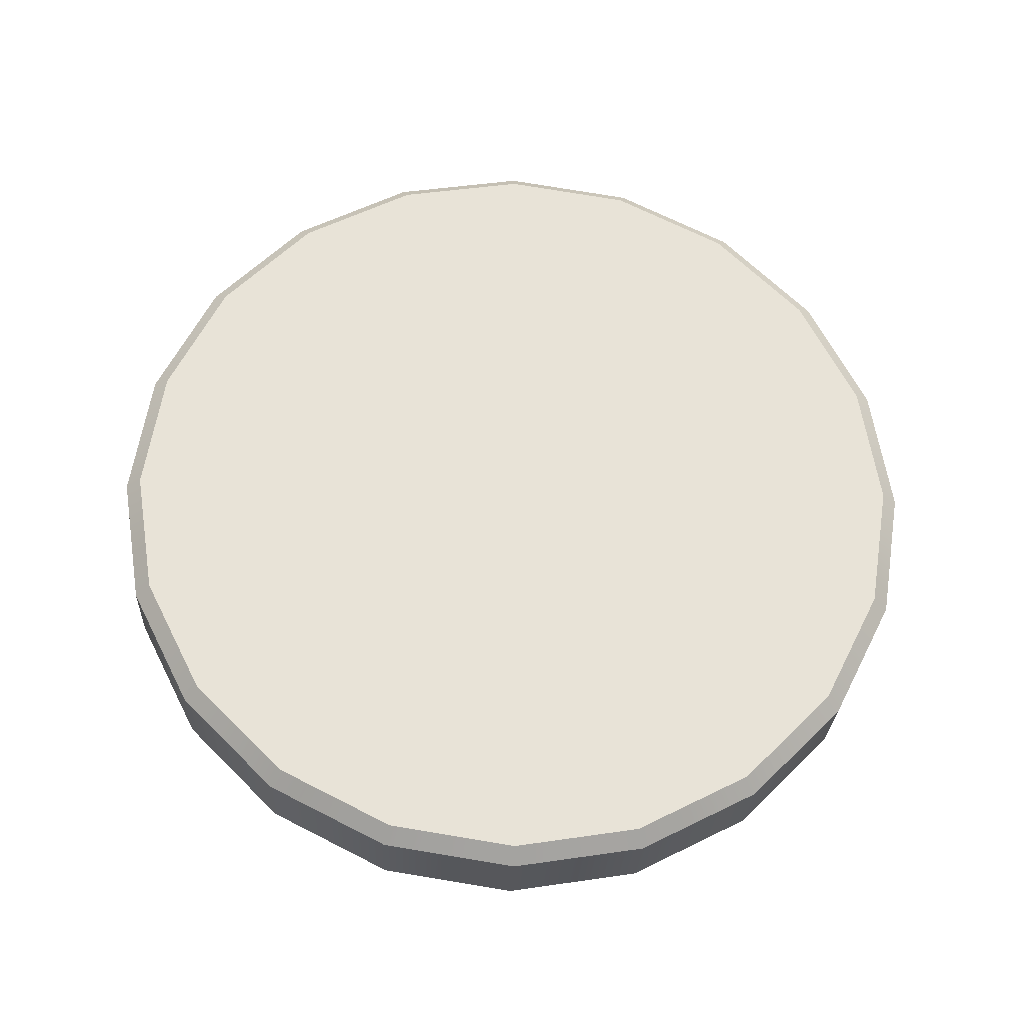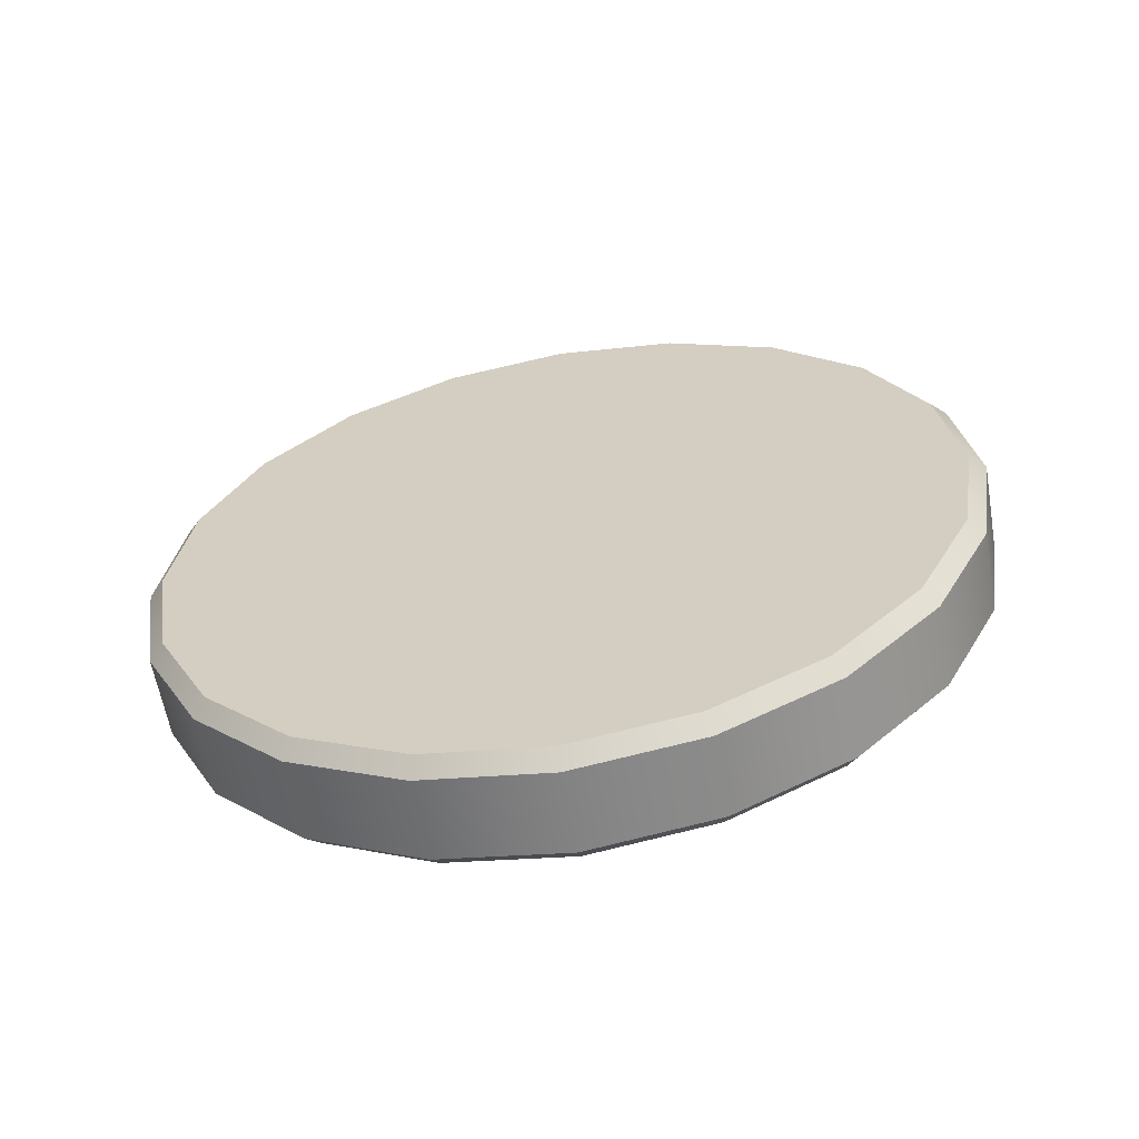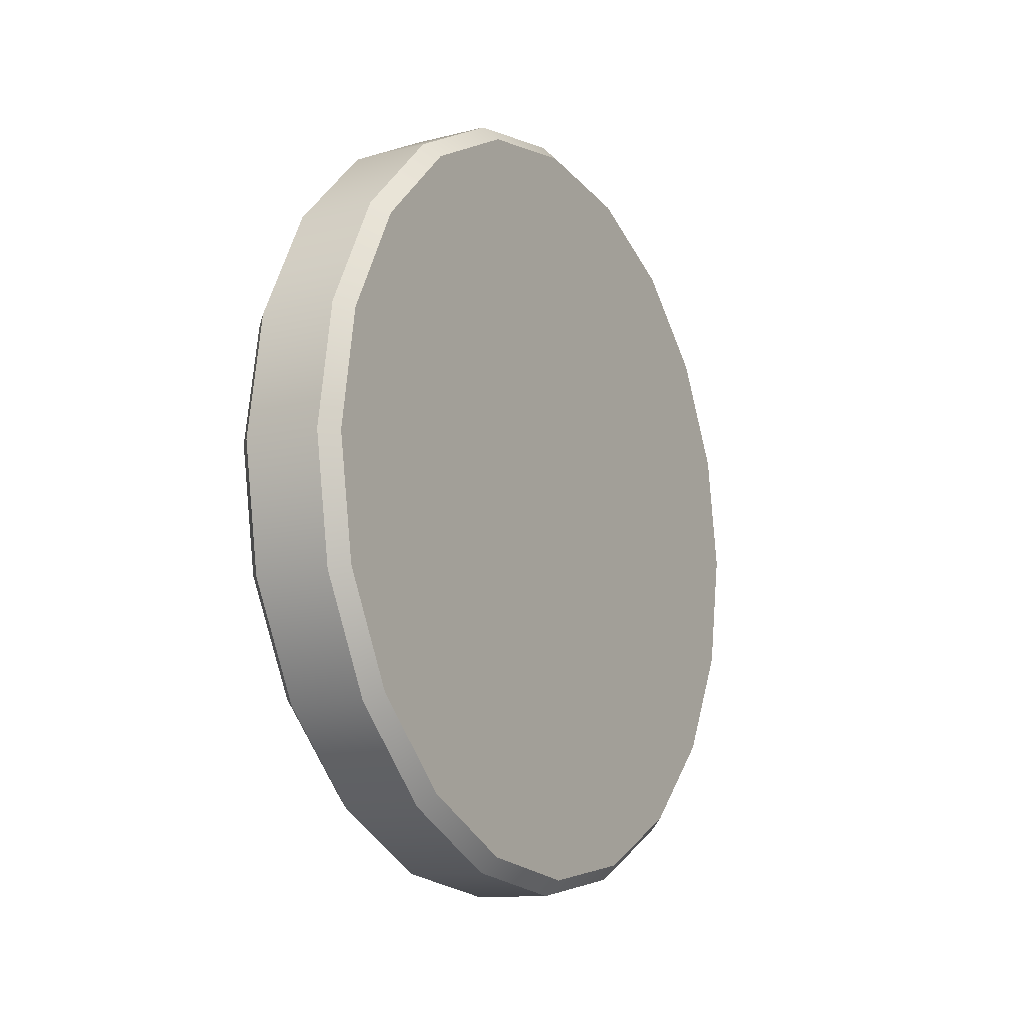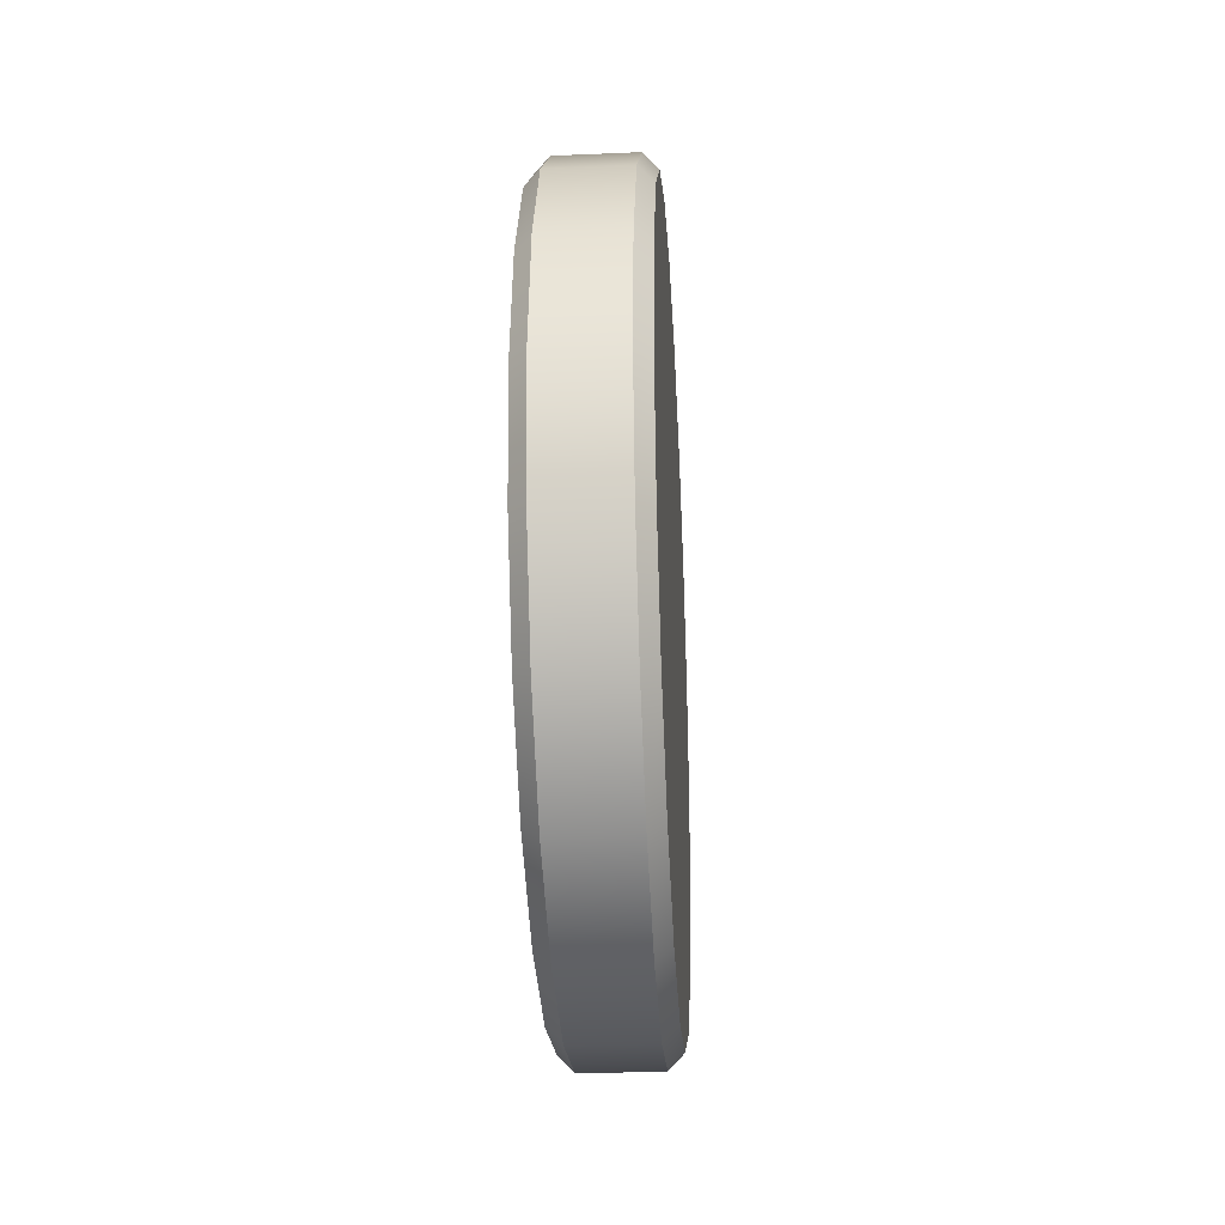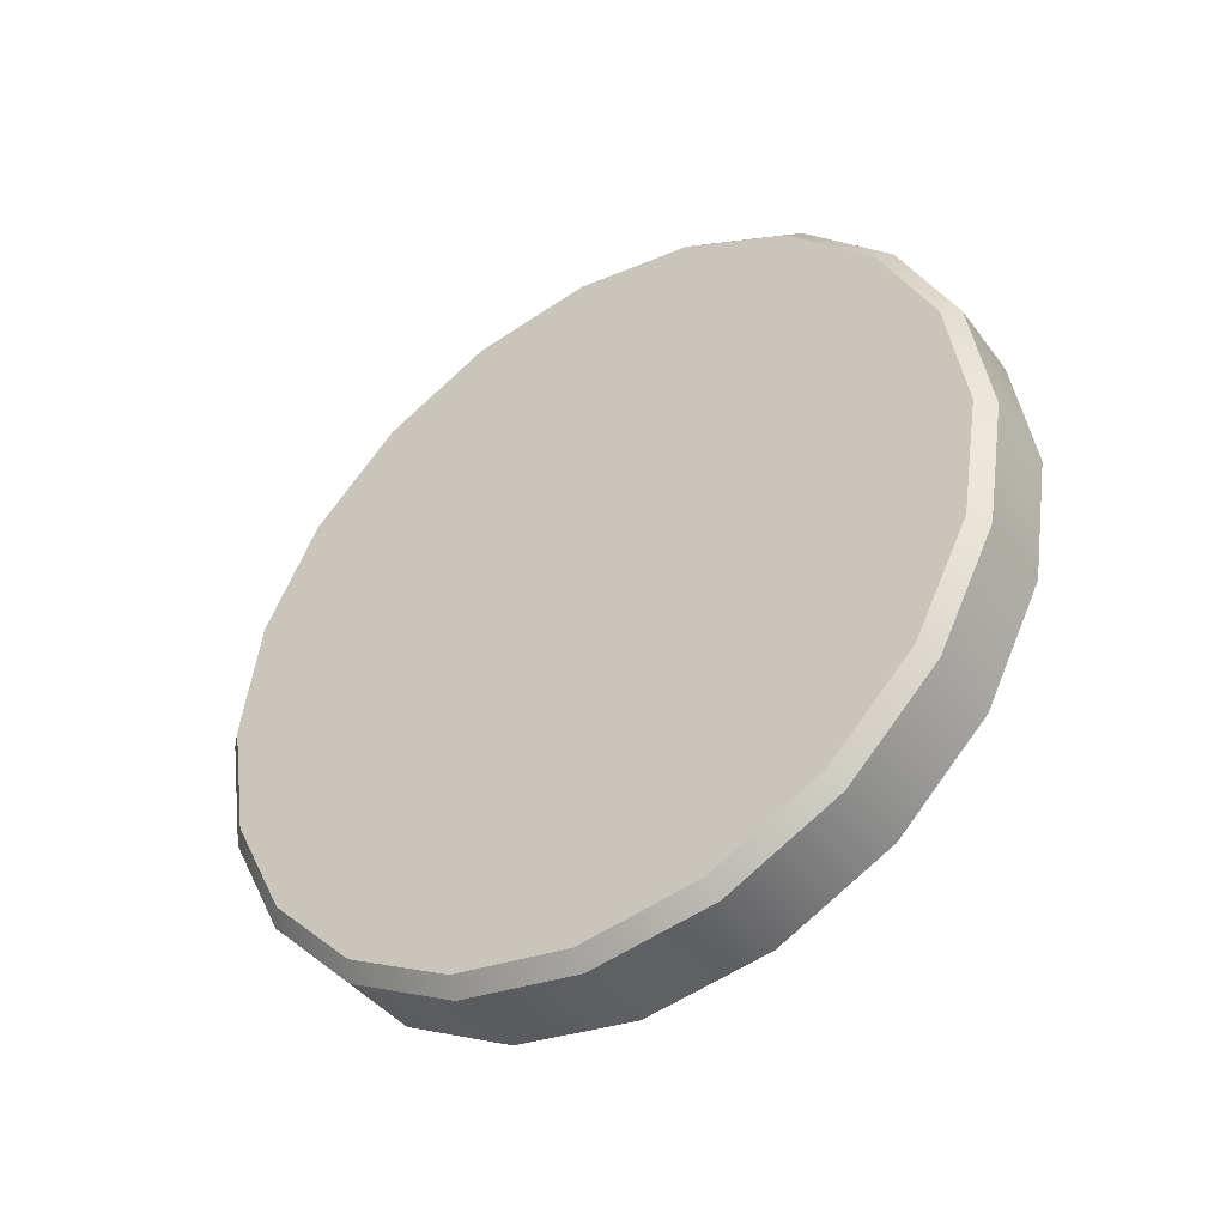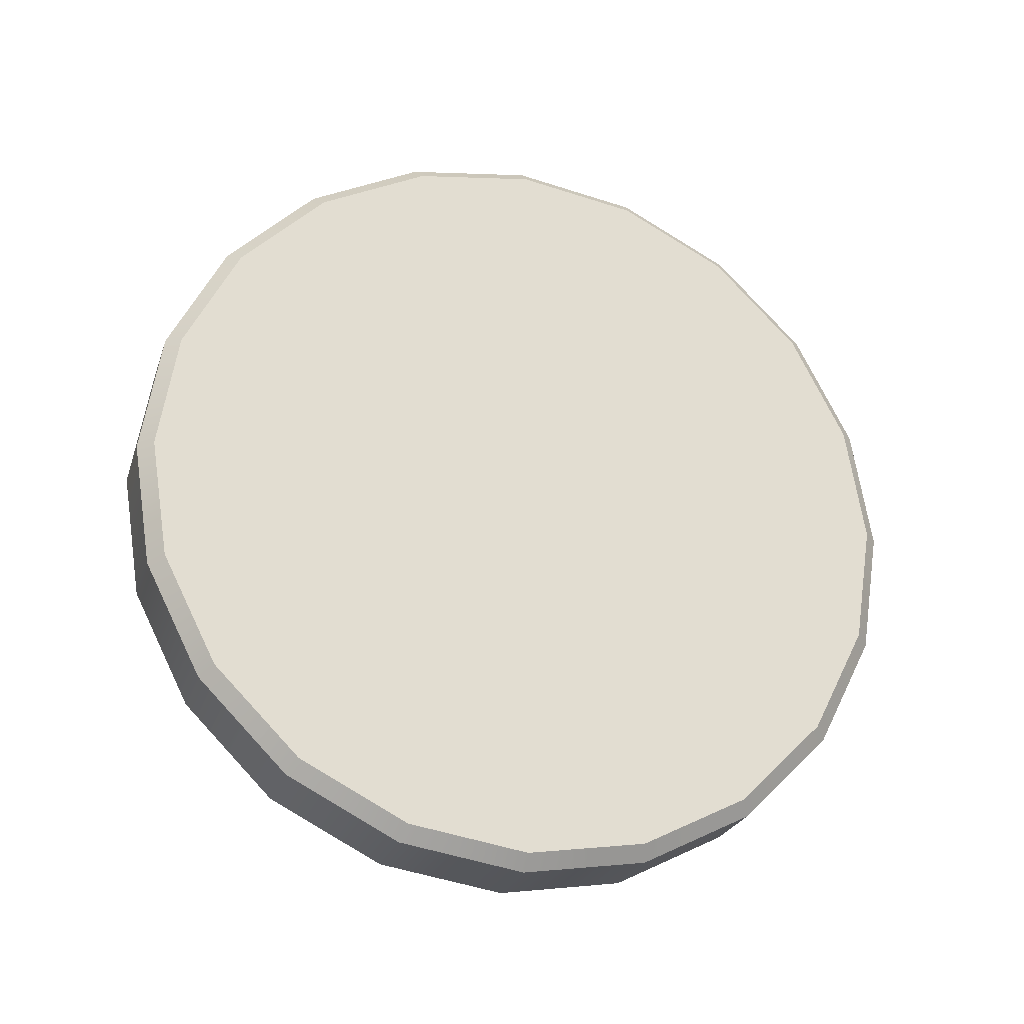
<metadata>
{"format":"obj","ext":"obj","renderer":"f3d","projection":"perspective","resolution":1024,"background":"white","views":[{"elev":-27.2,"azim":87.5,"up":"+Z"},{"elev":-60.9,"azim":-80.0,"up":"+Z"},{"elev":-11.8,"azim":31.1,"up":"+Y"},{"elev":-29.8,"azim":-176.5,"up":"+Z"},{"elev":-41.8,"azim":123.6,"up":"+Z"},{"elev":-25.2,"azim":73.4,"up":"+Y"}]}
</metadata>
<code>
g default
v -3.185 -4e-06 4e-06
v 3.185 -4e-06 4e-06
v -2.306 -22.16 -7.201
v -3.185 -21.32 -6.926
v -2.306 -18.85 -13.7
v -3.185 -18.13 -13.17
v -2.306 -13.7 -18.85
v -3.185 -13.17 -18.13
v -2.306 -7.201 -22.16
v -3.185 -6.926 -21.32
v -2.306 -4e-06 -23.3
v -3.185 -4e-06 -22.41
v -2.306 7.201 -22.16
v -3.185 6.926 -21.32
v -2.306 13.7 -18.85
v -3.185 13.17 -18.13
v -2.306 18.85 -13.7
v -3.185 18.13 -13.17
v -2.306 22.16 -7.201
v -3.185 21.32 -6.926
v -2.306 23.3 4e-06
v -3.185 22.41 4e-06
v -2.306 22.16 7.201
v -3.185 21.32 6.926
v -2.306 18.85 13.7
v -3.185 18.13 13.17
v -2.306 13.7 18.85
v -3.185 13.17 18.13
v -2.306 7.201 22.16
v -3.185 6.926 21.32
v -2.306 -4e-06 23.3
v -3.185 -4e-06 22.41
v -2.306 -7.201 22.16
v -3.185 -6.926 21.32
v -2.306 -13.7 18.85
v -3.185 -13.17 18.13
v -2.306 -18.85 13.7
v -3.185 -18.13 13.17
v -2.306 -22.16 7.201
v -3.185 -21.32 6.926
v -2.306 -23.3 4e-06
v -3.185 -22.41 4e-06
v 2.306 -22.16 -7.201
v 3.185 -21.32 -6.926
v 2.306 -18.85 -13.7
v 3.185 -18.13 -13.17
v 2.306 -13.7 -18.85
v 3.185 -13.17 -18.13
v 2.306 -7.201 -22.16
v 3.185 -6.926 -21.32
v 2.306 -4e-06 -23.3
v 3.185 -4e-06 -22.41
v 2.306 7.201 -22.16
v 3.185 6.926 -21.32
v 2.306 13.7 -18.85
v 3.185 13.17 -18.13
v 2.306 18.85 -13.7
v 3.185 18.13 -13.17
v 2.306 22.16 -7.201
v 3.185 21.32 -6.926
v 2.306 23.3 4e-06
v 3.185 22.41 4e-06
v 2.306 22.16 7.201
v 3.185 21.32 6.926
v 2.306 18.85 13.7
v 3.185 18.13 13.17
v 2.306 13.7 18.85
v 3.185 13.17 18.13
v 2.306 7.201 22.16
v 3.185 6.926 21.32
v 2.306 -4e-06 23.3
v 3.185 -4e-06 22.41
v 2.306 -7.201 22.16
v 3.185 -6.926 21.32
v 2.306 -13.7 18.85
v 3.185 -13.17 18.13
v 2.306 -18.85 13.7
v 3.185 -18.13 13.17
v 2.306 -22.16 7.201
v 3.185 -21.32 6.926
v 2.306 -23.3 4e-06
v 3.185 -22.41 4e-06
g pCylinder1
f 3 4 6 5
f 4 3 41 42
f 5 6 8 7
f 7 8 10 9
f 9 10 12 11
f 11 12 14 13
f 13 14 16 15
f 15 16 18 17
f 17 18 20 19
f 19 20 22 21
f 21 22 24 23
f 23 24 26 25
f 25 26 28 27
f 27 28 30 29
f 29 30 32 31
f 31 32 34 33
f 33 34 36 35
f 35 36 38 37
f 37 38 40 39
f 39 40 42 41
f 43 44 82 81
f 44 43 45 46
f 46 45 47 48
f 48 47 49 50
f 50 49 51 52
f 52 51 53 54
f 54 53 55 56
f 56 55 57 58
f 58 57 59 60
f 60 59 61 62
f 62 61 63 64
f 64 63 65 66
f 66 65 67 68
f 68 67 69 70
f 70 69 71 72
f 72 71 73 74
f 74 73 75 76
f 76 75 77 78
f 78 77 79 80
f 80 79 81 82
f 3 5 45 43
f 5 7 47 45
f 7 9 49 47
f 9 11 51 49
f 11 13 53 51
f 13 15 55 53
f 15 17 57 55
f 17 19 59 57
f 19 21 61 59
f 21 23 63 61
f 23 25 65 63
f 25 27 67 65
f 27 29 69 67
f 29 31 71 69
f 31 33 73 71
f 33 35 75 73
f 35 37 77 75
f 37 39 79 77
f 39 41 81 79
f 41 3 43 81
f 6 4 1
f 8 6 1
f 10 8 1
f 12 10 1
f 14 12 1
f 16 14 1
f 18 16 1
f 20 18 1
f 22 20 1
f 24 22 1
f 26 24 1
f 28 26 1
f 30 28 1
f 32 30 1
f 34 32 1
f 36 34 1
f 38 36 1
f 40 38 1
f 42 40 1
f 4 42 1
f 44 46 2
f 46 48 2
f 48 50 2
f 50 52 2
f 52 54 2
f 54 56 2
f 56 58 2
f 58 60 2
f 60 62 2
f 62 64 2
f 64 66 2
f 66 68 2
f 68 70 2
f 70 72 2
f 72 74 2
f 74 76 2
f 76 78 2
f 78 80 2
f 80 82 2
f 82 44 2

</code>
